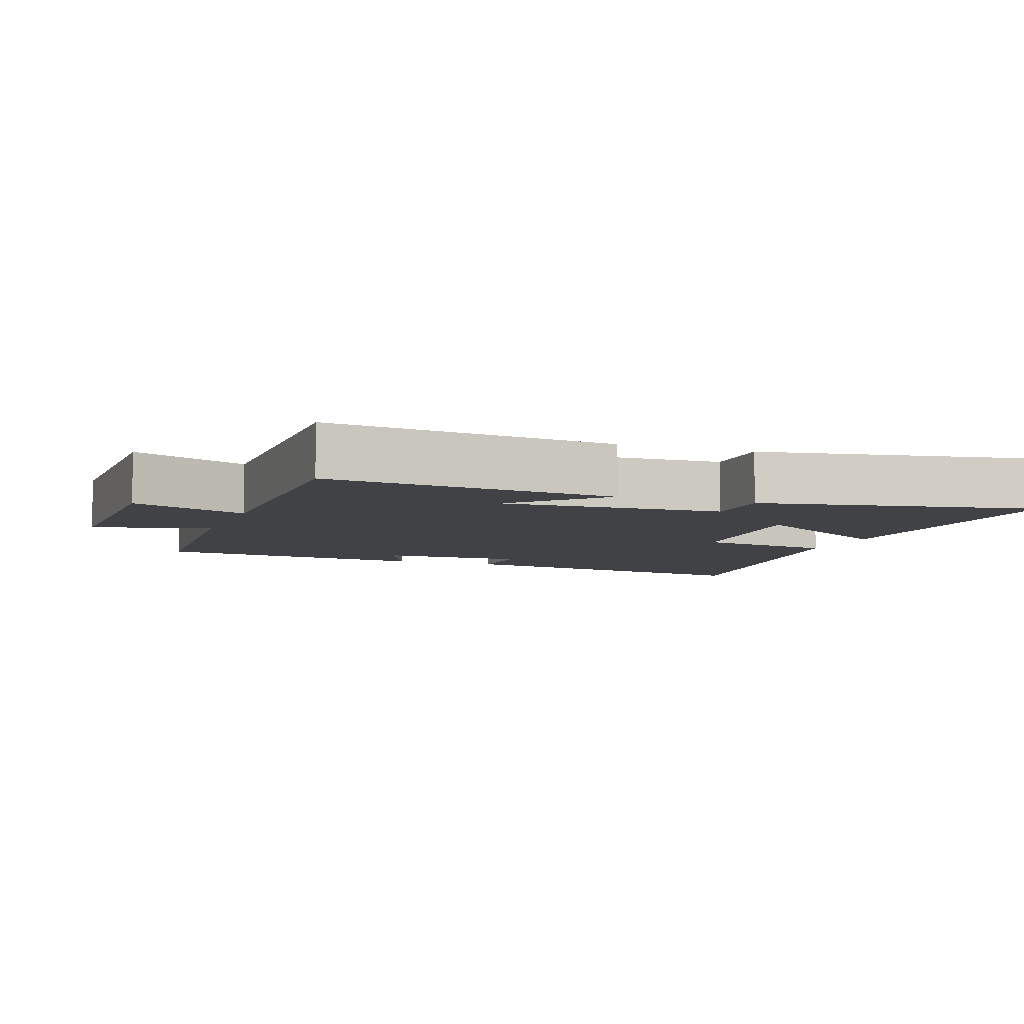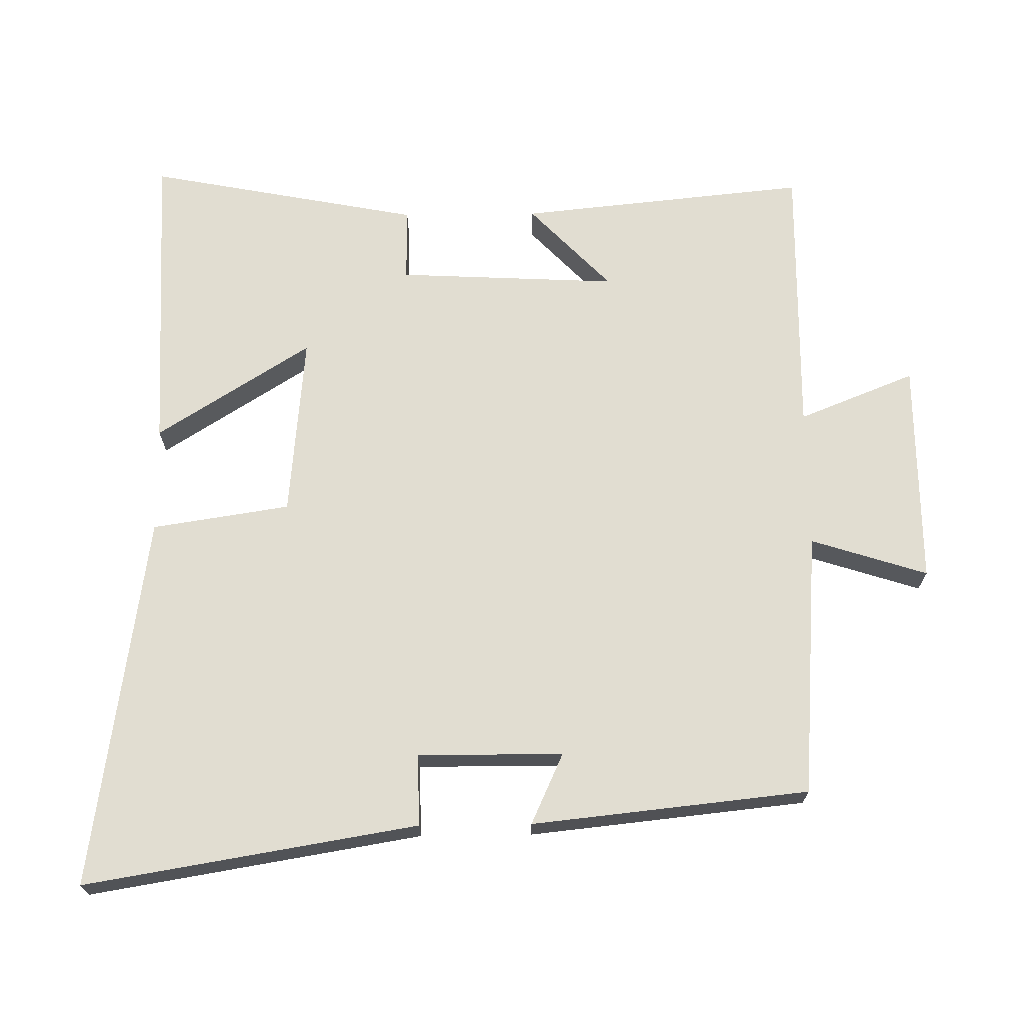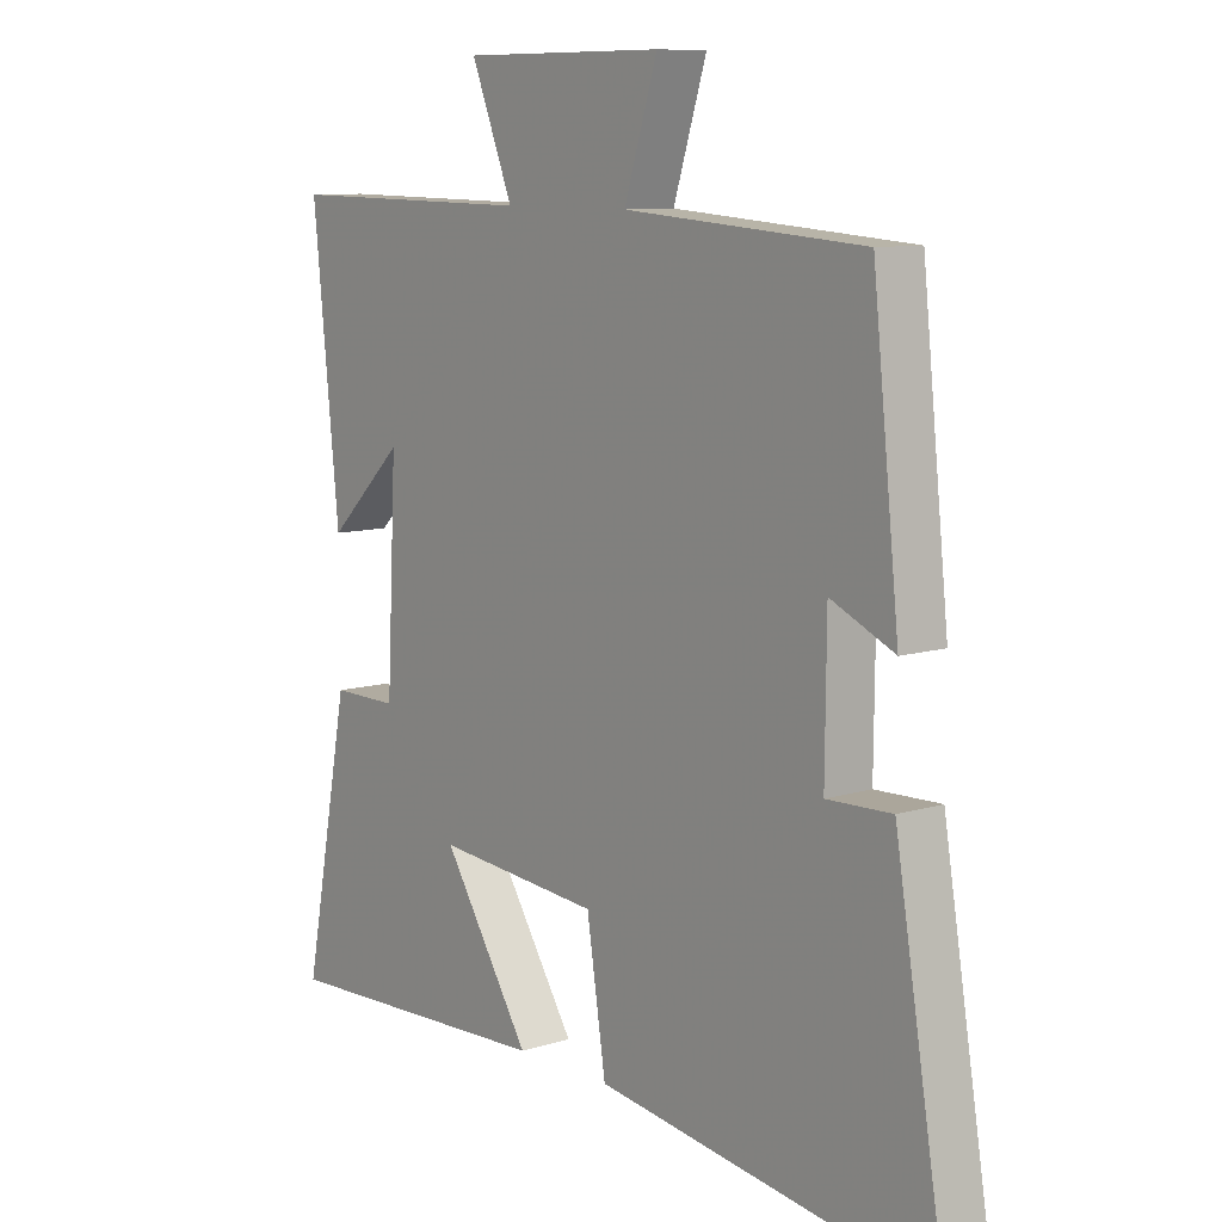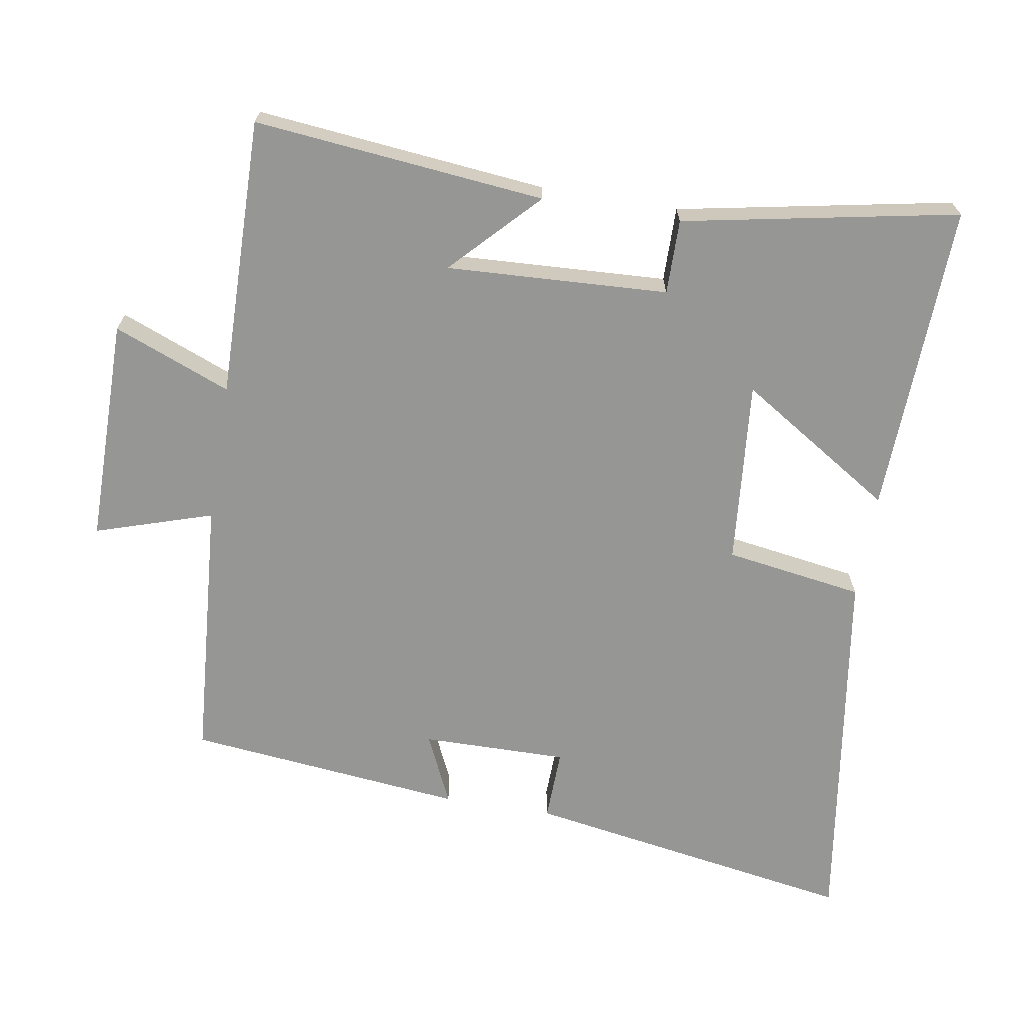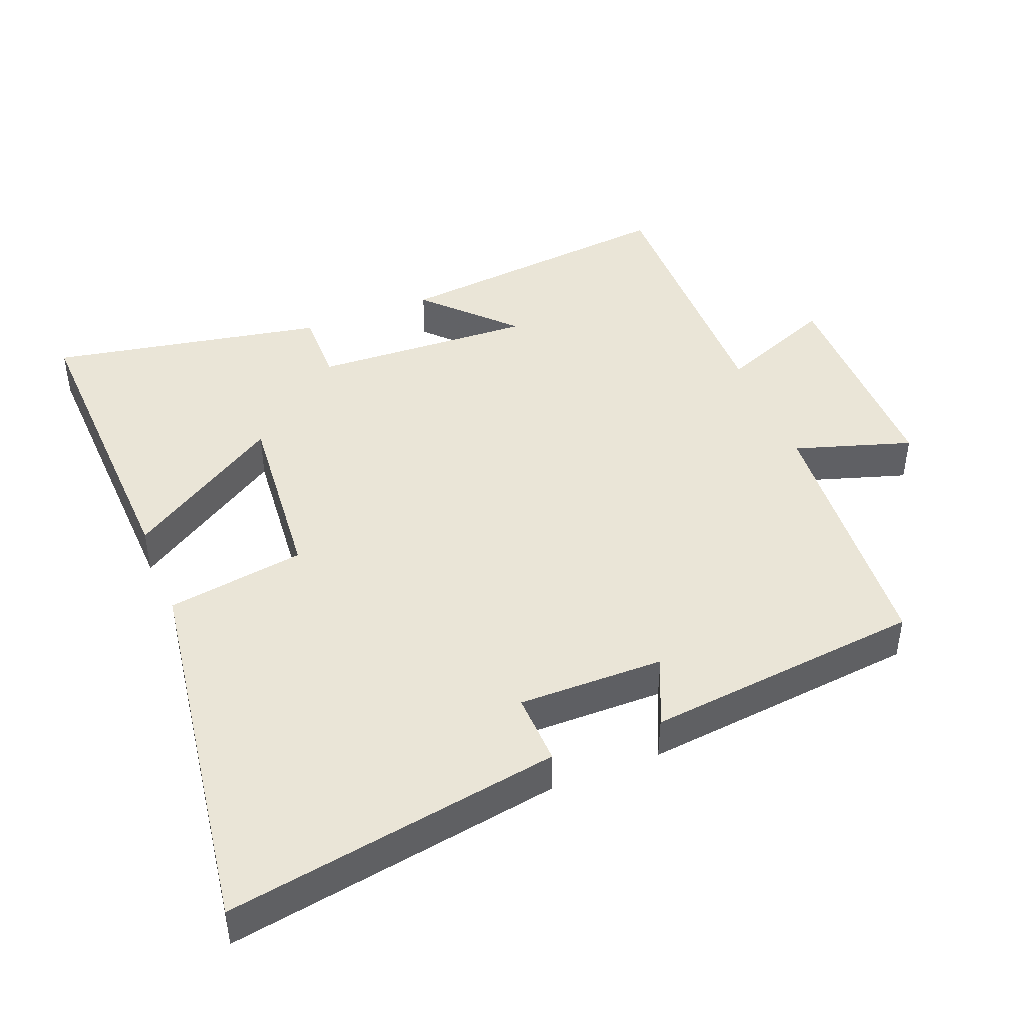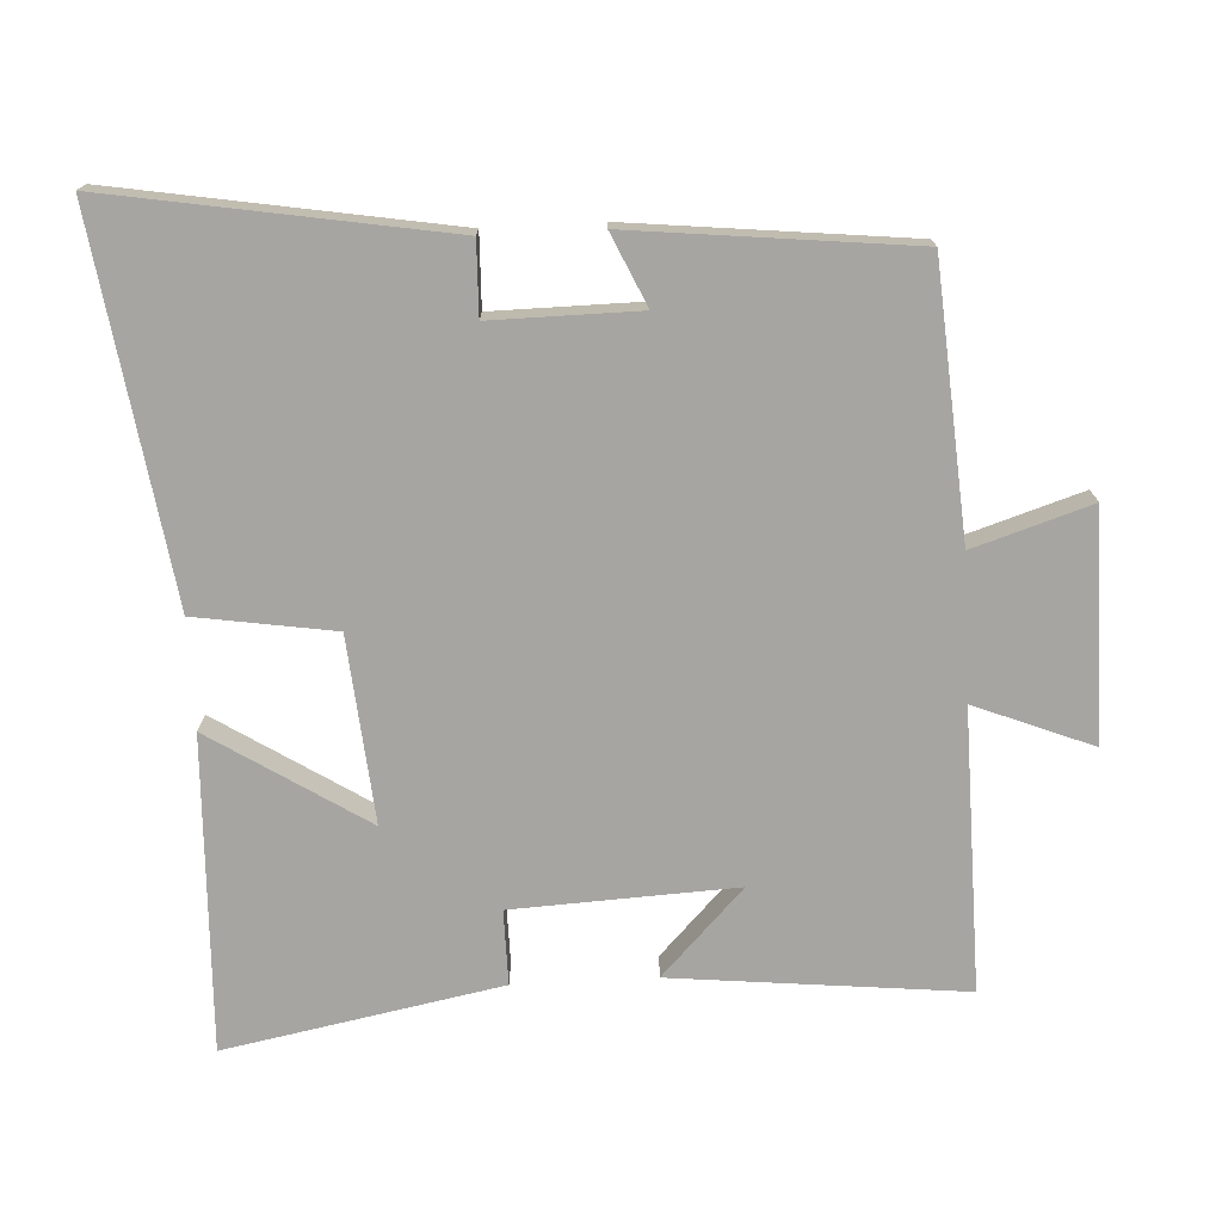
<metadata>
{"format":"obj","ext":"obj","renderer":"f3d","projection":"perspective","resolution":1024,"background":"white","views":[{"elev":-6.5,"azim":69.6,"up":"+Y"},{"elev":68.9,"azim":-90.7,"up":"+Y"},{"elev":9.4,"azim":-129.1,"up":"+Z"},{"elev":-67.7,"azim":80.6,"up":"+Y"},{"elev":44.1,"azim":-111.8,"up":"+Y"},{"elev":-73.9,"azim":-87.0,"up":"+Y"}]}
</metadata>
<code>
v -0.457 0.07 0.471
v -0.069 0.07 0.5
v -0.123 0.07 0.67
v 0.205 0.07 0.67
v 0.137 0.07 0.5
v 0.543 0.07 0.506
v 0.5 0.07 0.084
v 0.376 0.07 0.203
v 0.392 0.07 -0.119
v 0.5 0.07 -0.118
v 0.576 0.07 -0.517
v 0.122 0.07 -0.5
v 0.265 0.07 -0.275
v -0.003 0.07 -0.299
v -0.034 0.07 -0.5
v -0.581 0.07 -0.58
v -0.5 0.07 -0.095
v -0.395 0.07 -0.098
v -0.397 0.07 0.114
v -0.5 0.07 0.067
v -0.457 0 0.471
v -0.069 0 0.5
v -0.123 0 0.67
v 0.205 0 0.67
v 0.137 0 0.5
v 0.543 0 0.506
v 0.5 0 0.084
v 0.376 0 0.203
v 0.392 0 -0.119
v 0.5 0 -0.118
v 0.576 0 -0.517
v 0.122 0 -0.5
v 0.265 0 -0.275
v -0.003 0 -0.299
v -0.034 0 -0.5
v -0.581 0 -0.58
v -0.5 0 -0.095
v -0.395 0 -0.098
v -0.397 0 0.114
v -0.5 0 0.067
f 19 20 1 2
f 18 19 2
f 16 17 18
f 15 16 18
f 14 15 18
f 13 14 18 2
f 11 12 13
f 10 11 13
f 9 10 13
f 13 2 3
f 9 13 3
f 8 9 3
f 5 6 7 8
f 5 8 3
f 3 4 5
f 22 21 40 39
f 22 39 38
f 38 37 36
f 38 36 35
f 38 35 34
f 22 38 34 33
f 33 32 31
f 33 31 30
f 33 30 29
f 23 22 33
f 23 33 29
f 23 29 28
f 28 27 26 25
f 23 28 25
f 25 24 23
f 1 21 22 2
f 2 22 23 3
f 3 23 24 4
f 4 24 25 5
f 5 25 26 6
f 6 26 27 7
f 7 27 28 8
f 8 28 29 9
f 9 29 30 10
f 10 30 31 11
f 11 31 32 12
f 12 32 33 13
f 13 33 34 14
f 14 34 35 15
f 15 35 36 16
f 16 36 37 17
f 17 37 38 18
f 18 38 39 19
f 19 39 40 20
f 20 40 21 1

</code>
